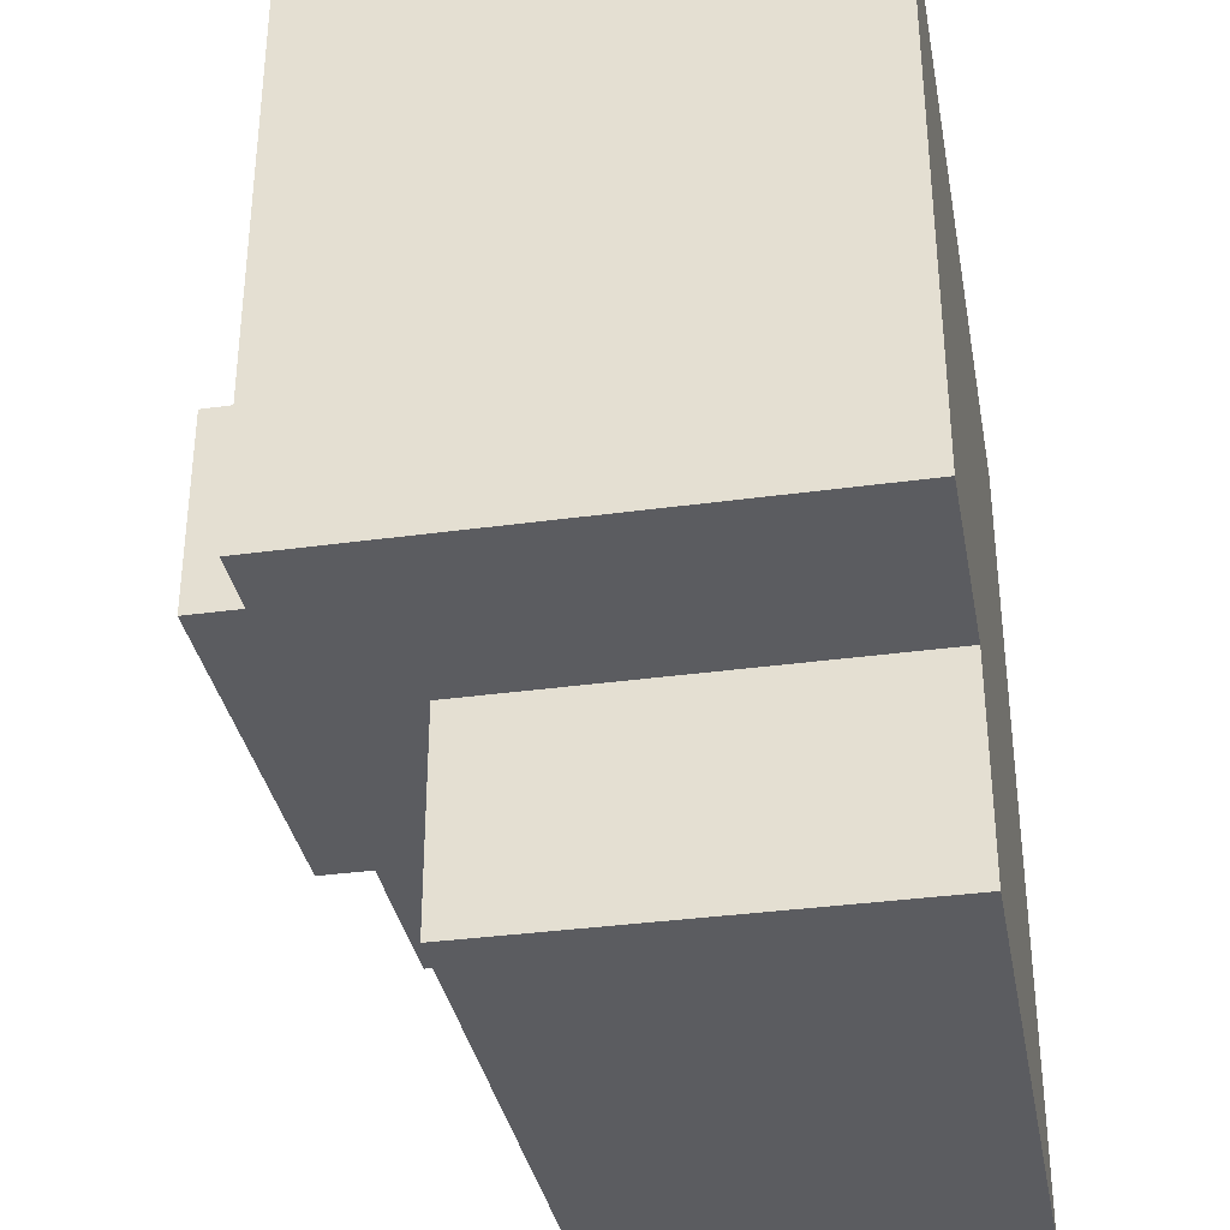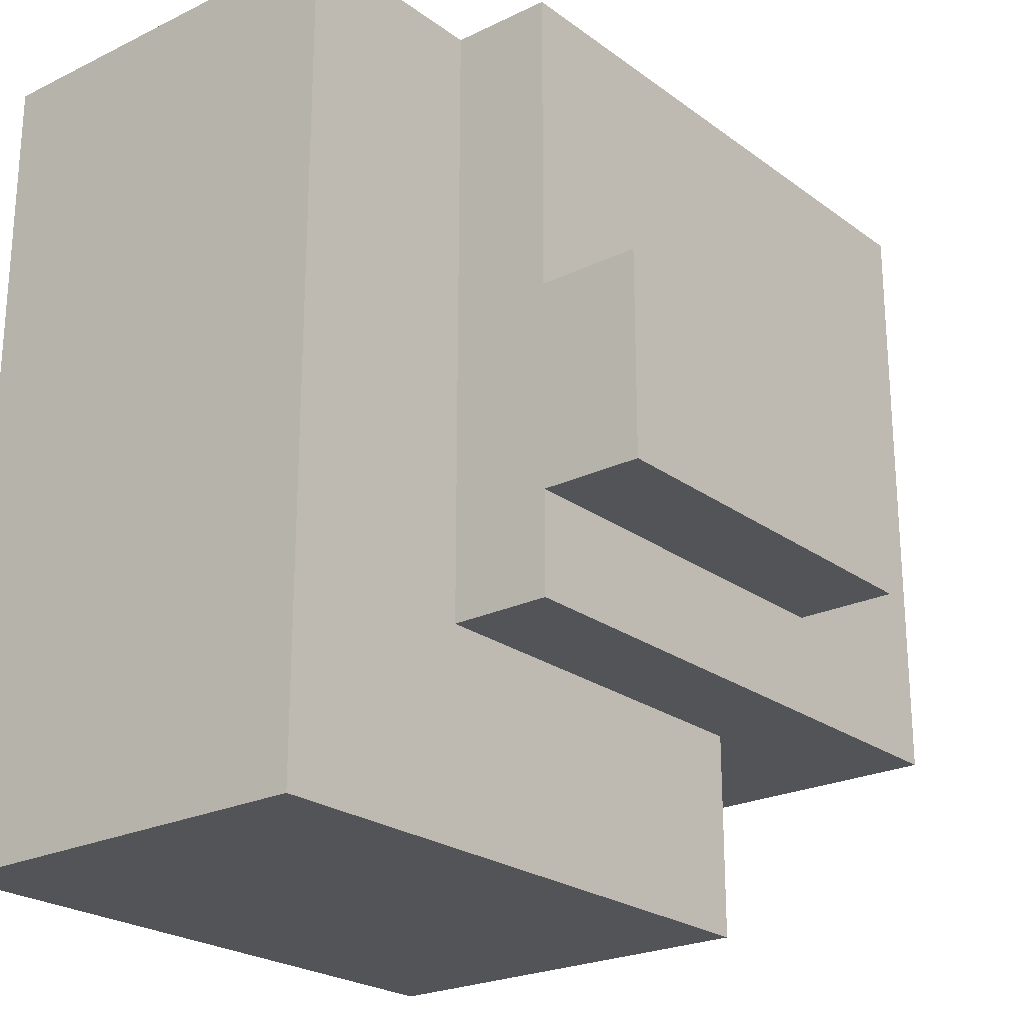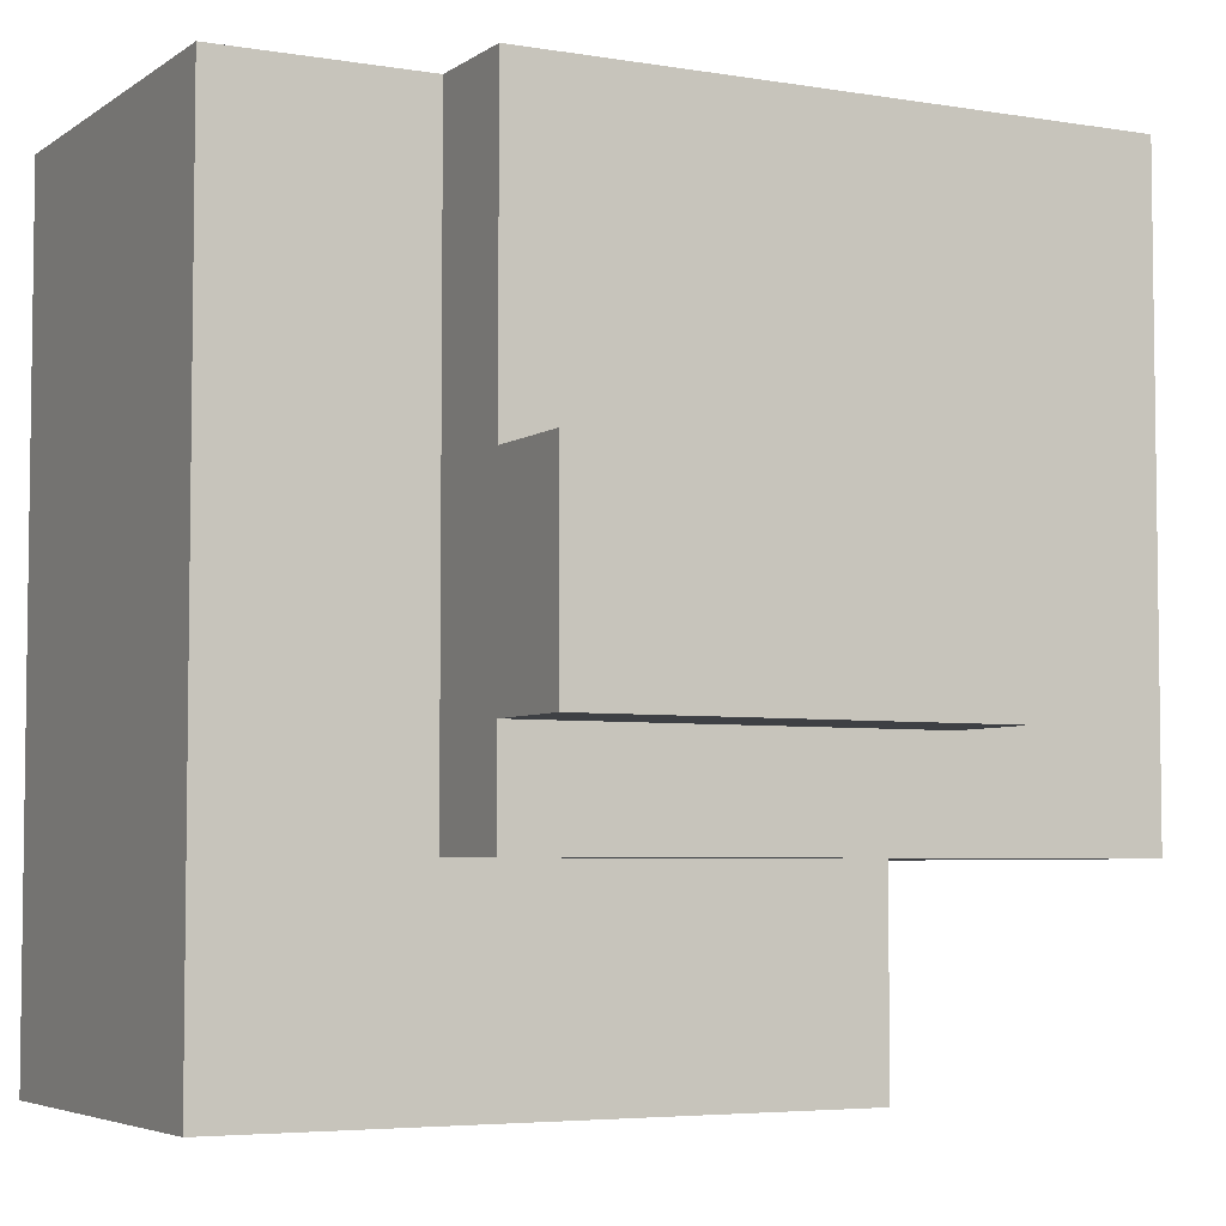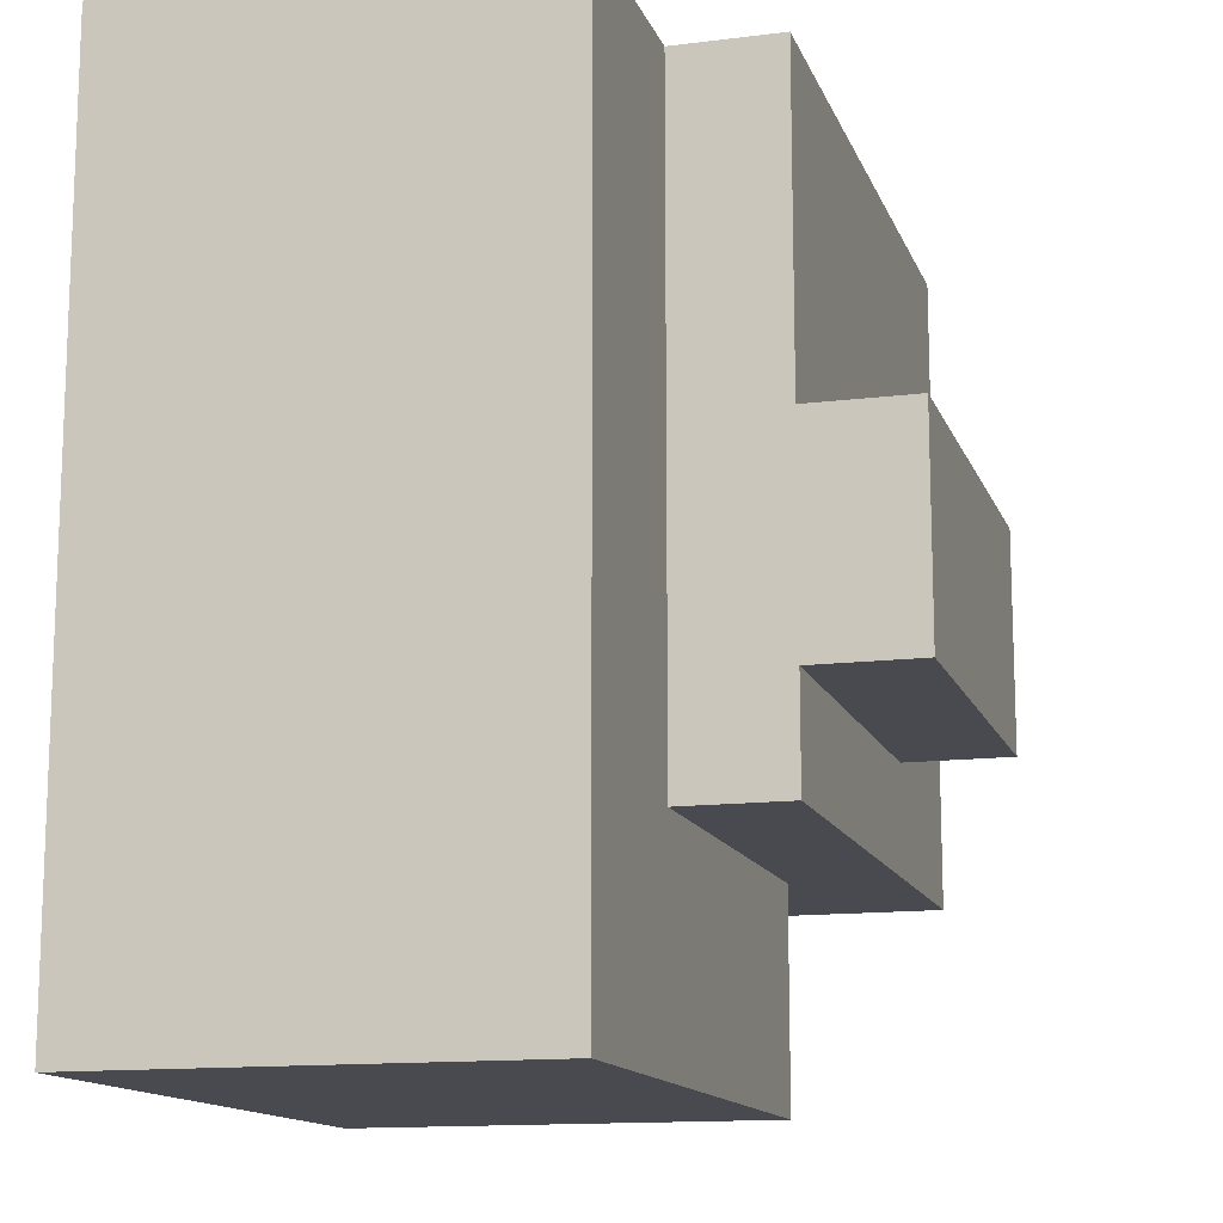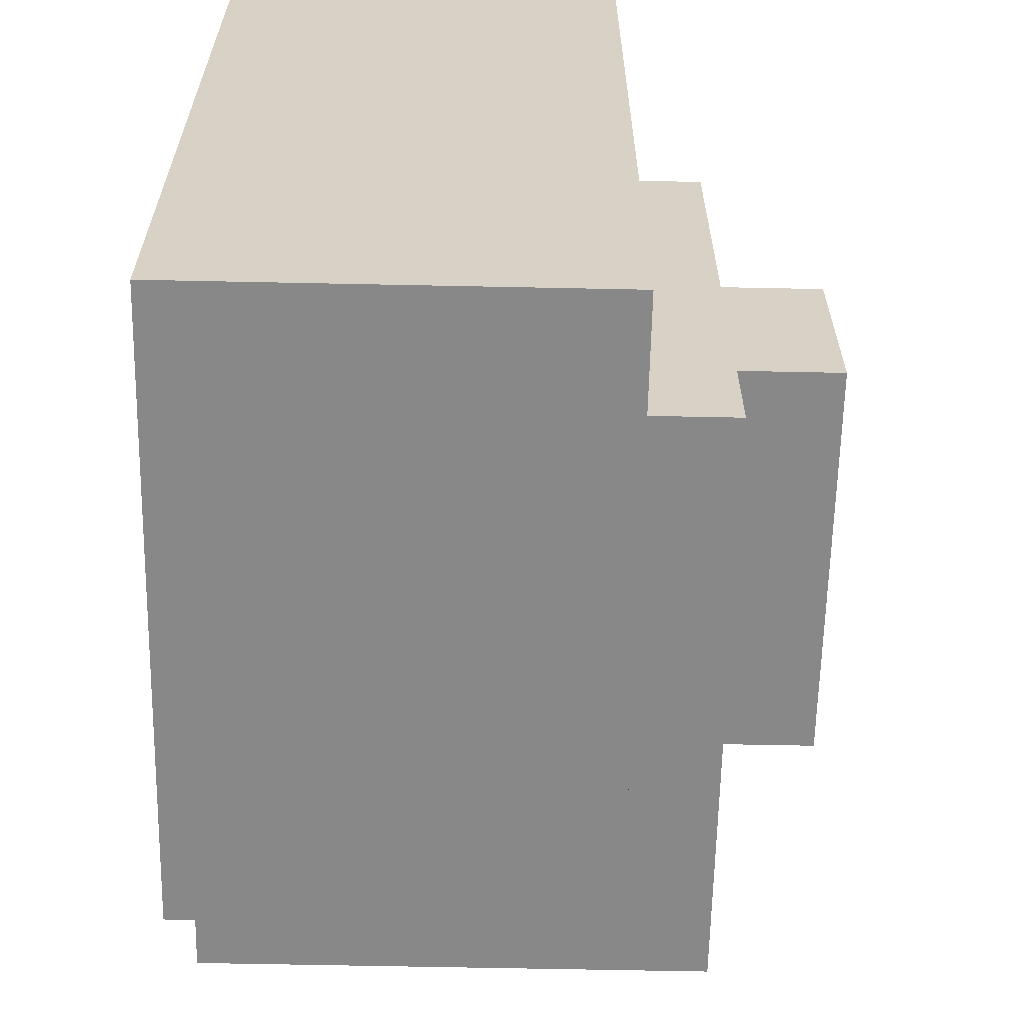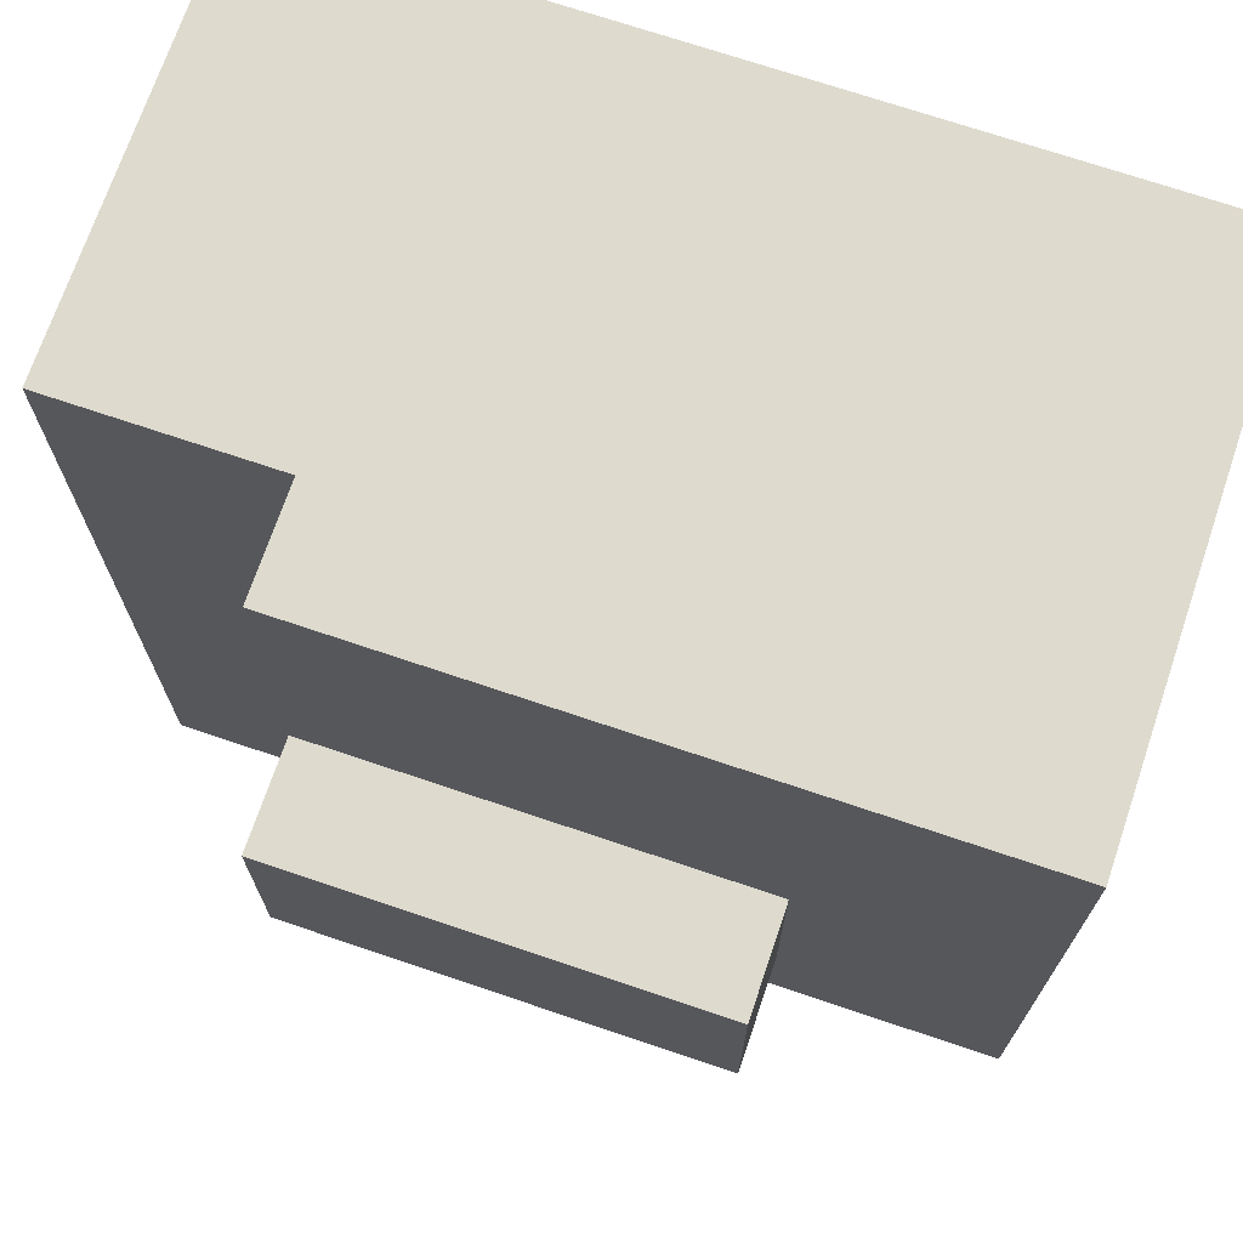
<metadata>
{"format":"obj","ext":"obj","renderer":"f3d","projection":"perspective","resolution":1024,"background":"white","views":[{"elev":-34.8,"azim":-79.6,"up":"+Z"},{"elev":-23.4,"azim":129.3,"up":"+Z"},{"elev":-4.9,"azim":152.3,"up":"+Z"},{"elev":-13.5,"azim":105.9,"up":"+Z"},{"elev":-62.7,"azim":88.8,"up":"+Z"},{"elev":71.3,"azim":-161.3,"up":"+Z"}]}
</metadata>
<code>
o
v 0.1 2 -0.1
v 0.1 2 -0.7
v 0.1 2.5 -0.1
v 0.1 2.5 -0.7
v 0.3 2 -0.7
v 0.3 2 -0.9
v 0.3 2.4 -0.7
v 0.3 2.4 -0.9
v 0.3 2.5 -0.4
v 0.3 2.5 -0.6
v 0.3 2.6 -0.4
v 0.3 2.6 -0.6
v 0.7 2.4 -0.1
v 0.7 2.4 -0.7
v 0.7 2.5 -0.1
v 0.7 2.5 -0.4
v 0.7 2.5 -0.6
v 0.7 2.5 -0.7
v 0.7 2.6 -0.4
v 0.7 2.6 -0.6
v 0.9 2 -0.1
v 0.9 2 -0.9
v 0.9 2.4 -0.1
v 0.9 2.4 -0.9
v 0.1 2 -0.1
v 0.1 2.5 -0.1
v 0.7 2.4 -0.1
v 0.7 2.5 -0.1
v 0.9 2 -0.1
v 0.9 2.4 -0.1
v 0.3 2.5 -0.4
v 0.3 2.6 -0.4
v 0.7 2.5 -0.4
v 0.7 2.6 -0.4
v 0.3 2.5 -0.6
v 0.3 2.6 -0.6
v 0.7 2.5 -0.6
v 0.7 2.6 -0.6
v 0.1 2 -0.7
v 0.1 2.5 -0.7
v 0.3 2 -0.7
v 0.3 2.4 -0.7
v 0.7 2.4 -0.7
v 0.7 2.5 -0.7
v 0.3 2 -0.9
v 0.3 2.4 -0.9
v 0.9 2 -0.9
v 0.9 2.4 -0.9
v 0.1 2 -0.1
v 0.9 2 -0.1
v 0.1 2 -0.7
v 0.3 2 -0.7
v 0.3 2 -0.9
v 0.9 2 -0.9
v 0.7 2.4 -0.1
v 0.9 2.4 -0.1
v 0.3 2.4 -0.7
v 0.7 2.4 -0.7
v 0.3 2.4 -0.9
v 0.9 2.4 -0.9
v 0.1 2.5 -0.1
v 0.7 2.5 -0.1
v 0.3 2.5 -0.4
v 0.7 2.5 -0.4
v 0.3 2.5 -0.6
v 0.7 2.5 -0.6
v 0.1 2.5 -0.7
v 0.7 2.5 -0.7
v 0.3 2.6 -0.4
v 0.7 2.6 -0.4
v 0.3 2.6 -0.6
v 0.7 2.6 -0.6
f 3 2 1
f 4 2 3
f 7 6 5
f 8 6 7
f 11 10 9
f 12 10 11
f 13 14 15
f 15 14 16
f 16 14 17
f 17 14 18
f 16 17 19
f 19 17 20
f 21 22 23
f 23 22 24
f 27 26 25
f 28 26 27
f 29 27 25
f 30 27 29
f 33 32 31
f 34 32 33
f 35 36 37
f 37 36 38
f 39 40 41
f 41 40 42
f 42 40 43
f 43 40 44
f 45 46 47
f 47 46 48
f 51 50 49
f 52 50 51
f 53 50 52
f 54 50 53
f 55 56 58
f 57 58 59
f 58 56 60
f 59 58 60
f 61 62 63
f 63 62 64
f 61 63 65
f 61 65 67
f 65 66 67
f 67 66 68
f 69 70 71
f 71 70 72

</code>
